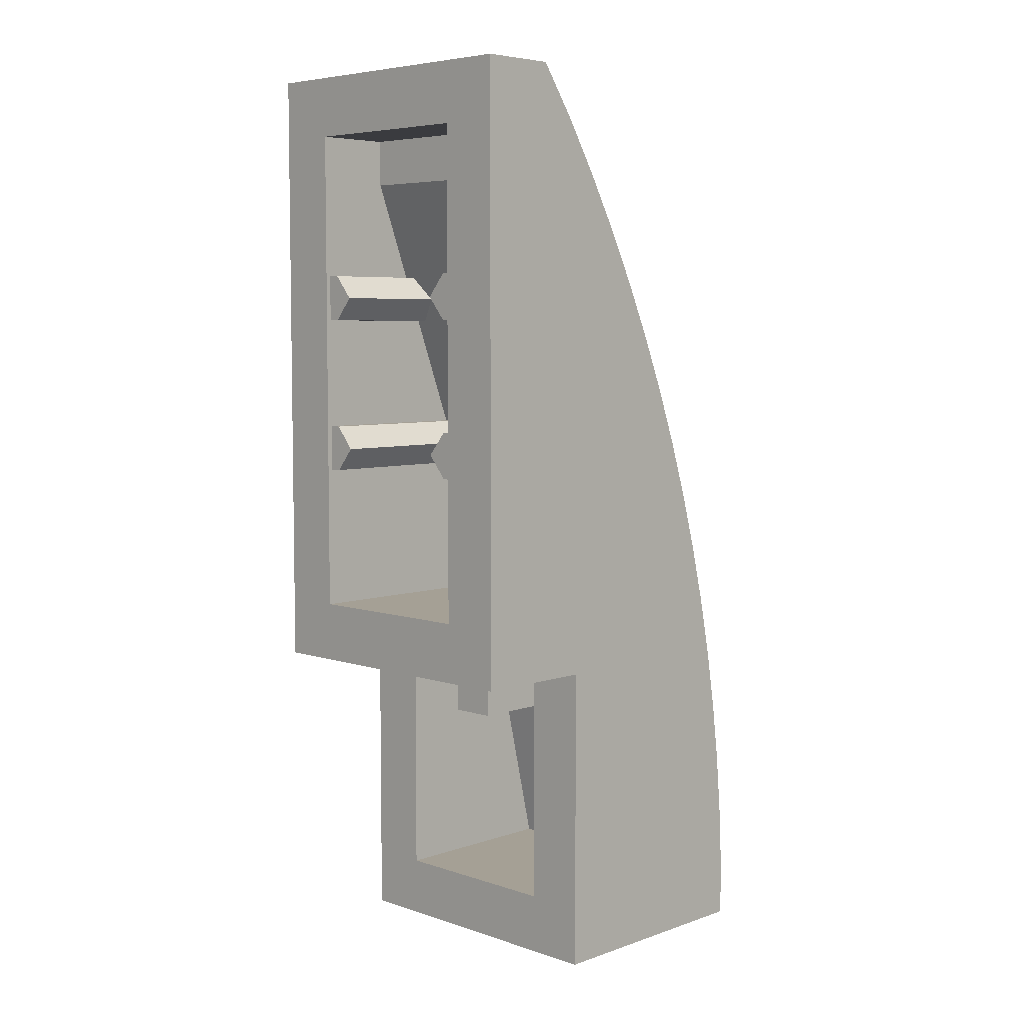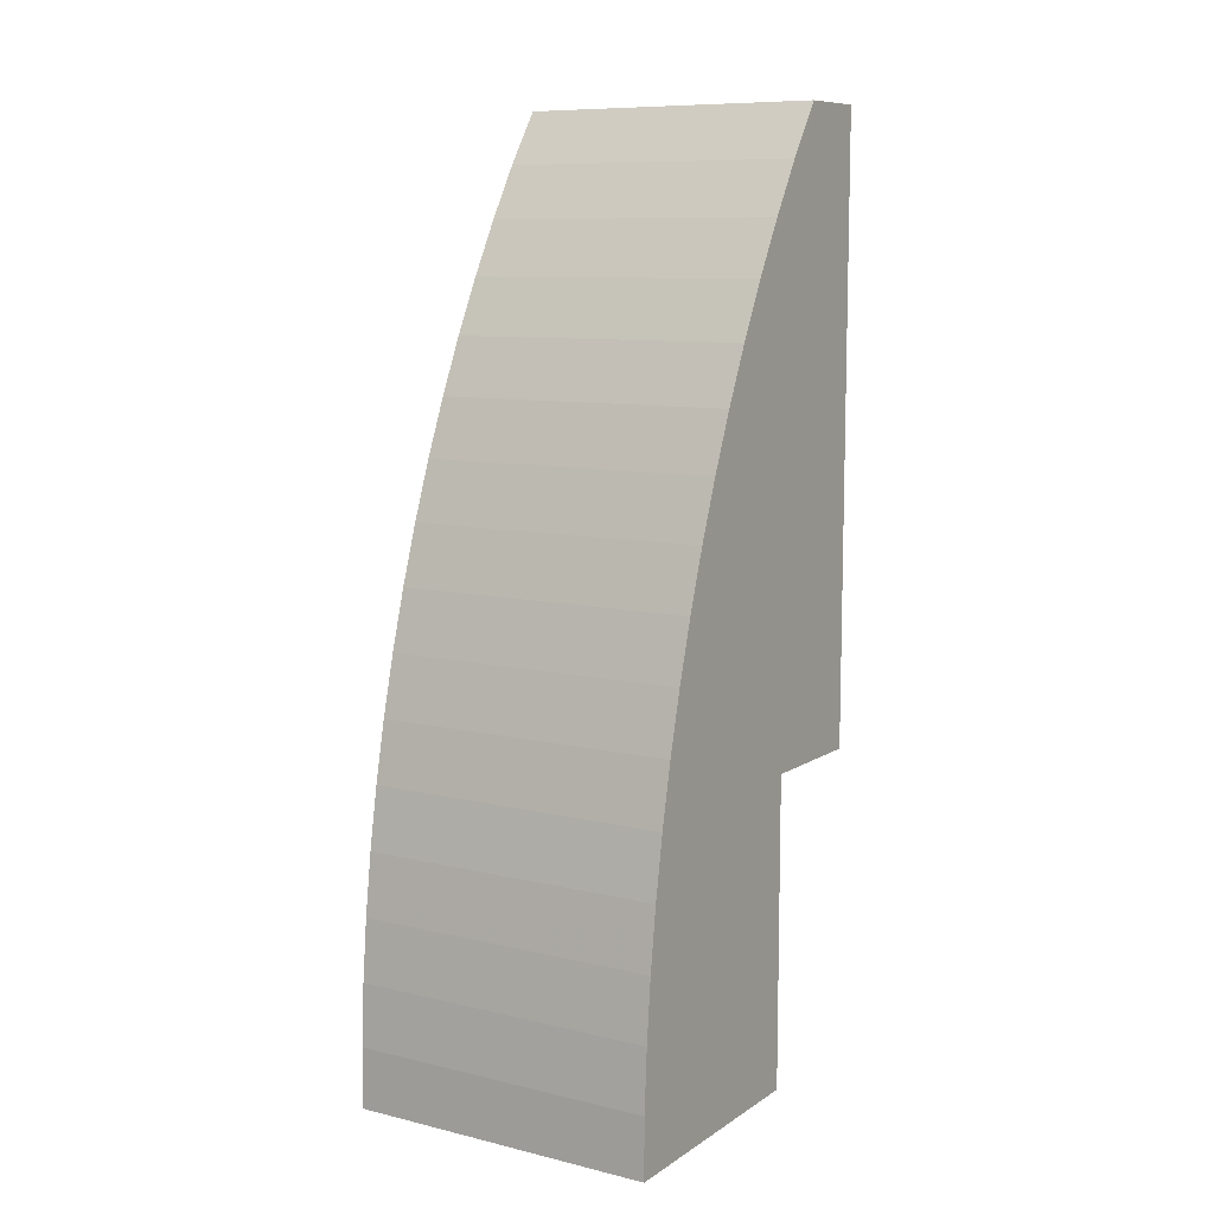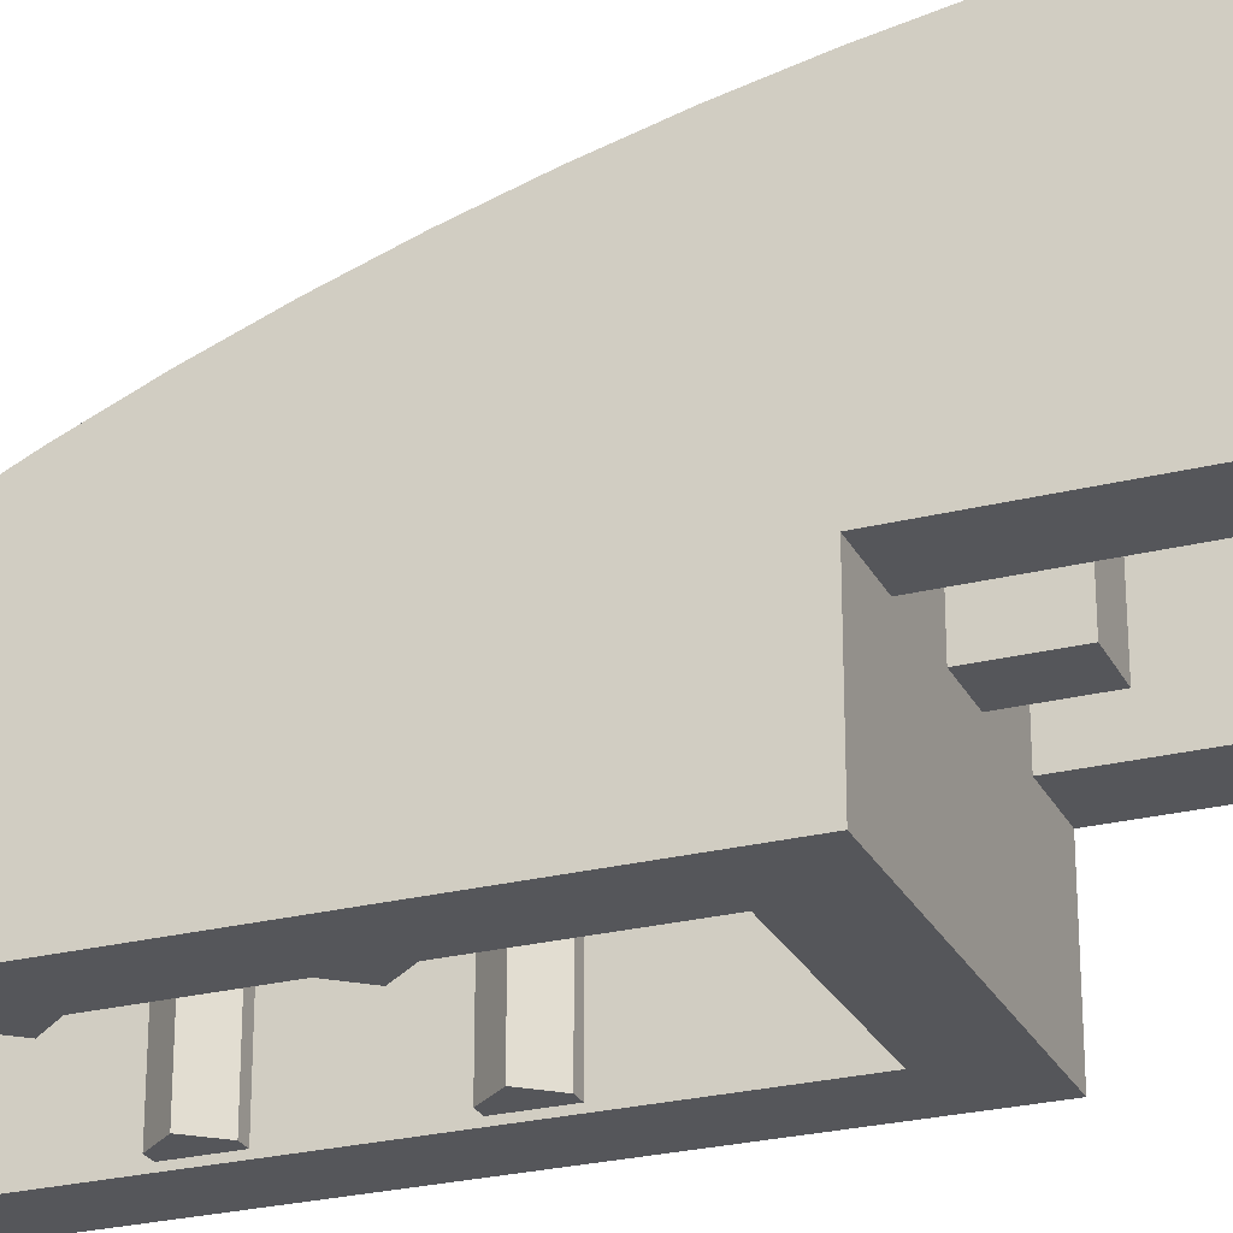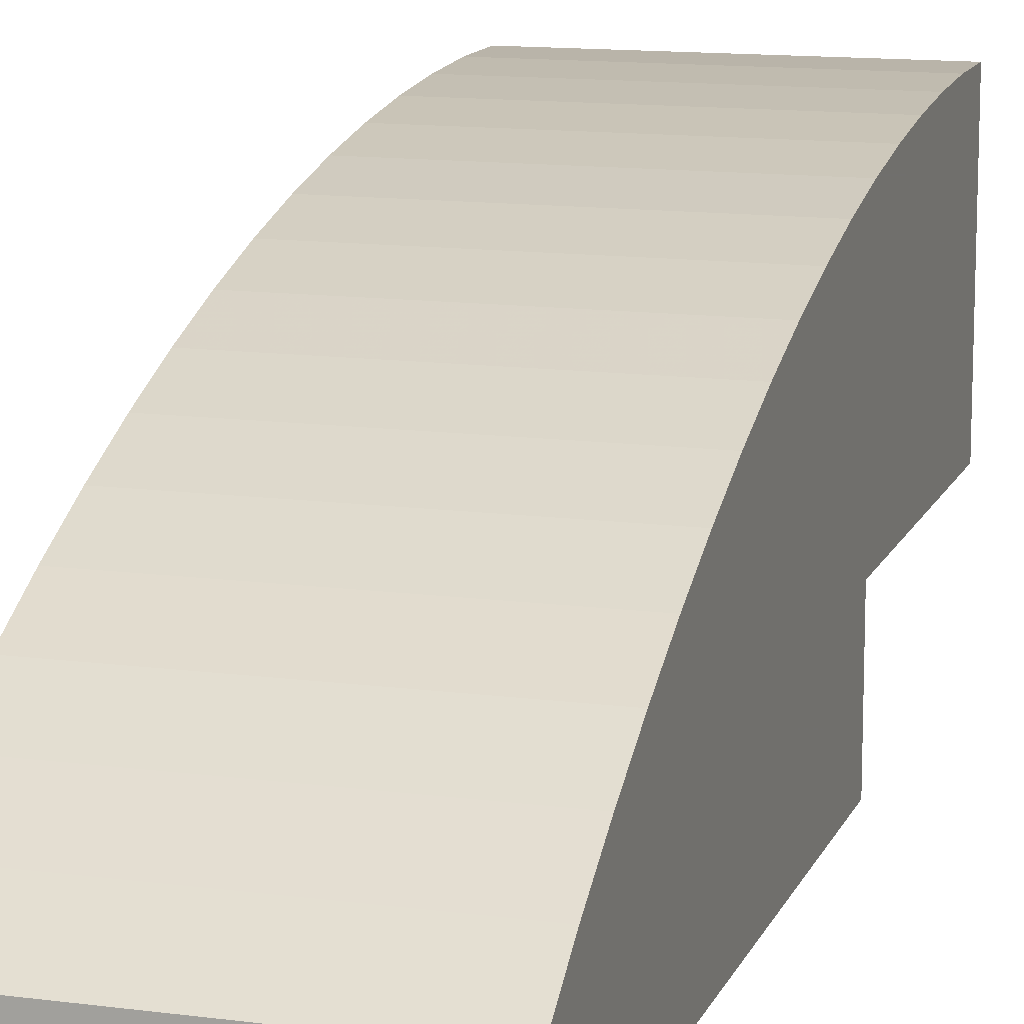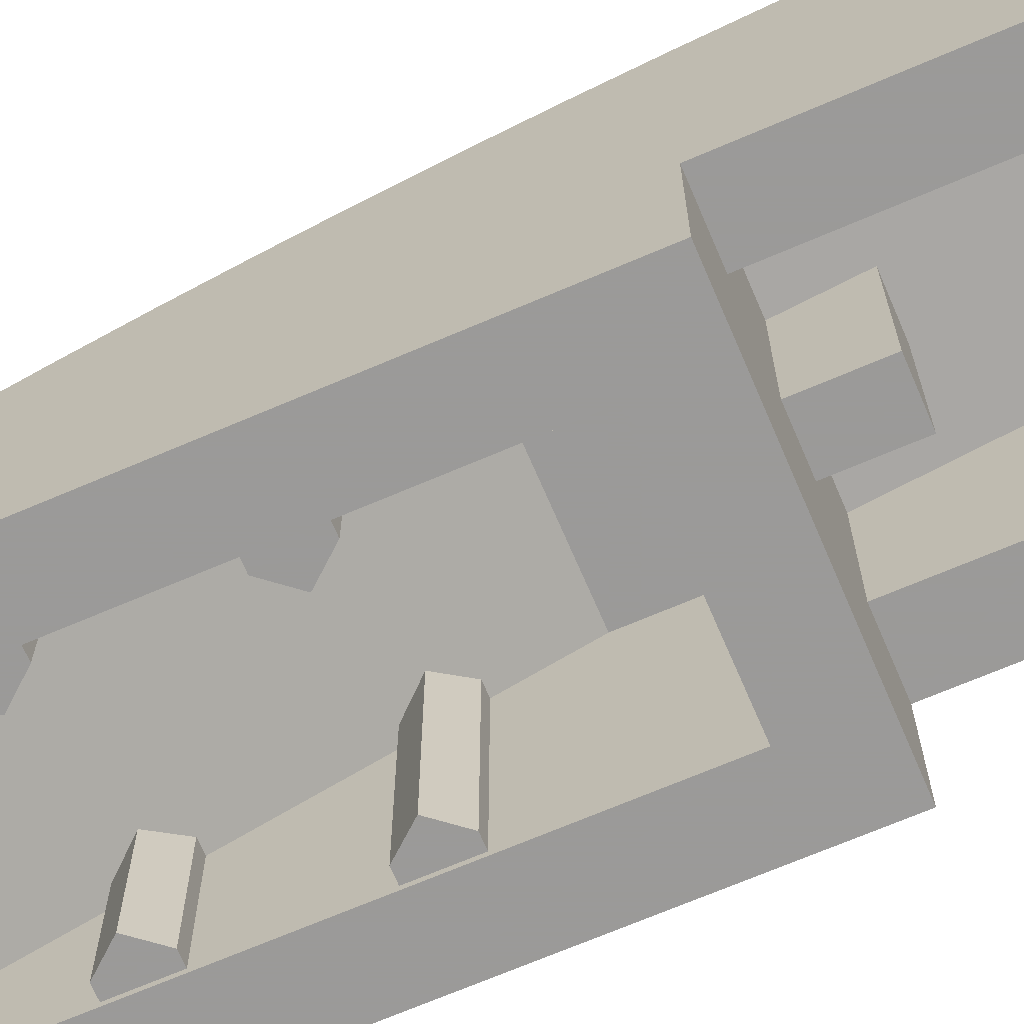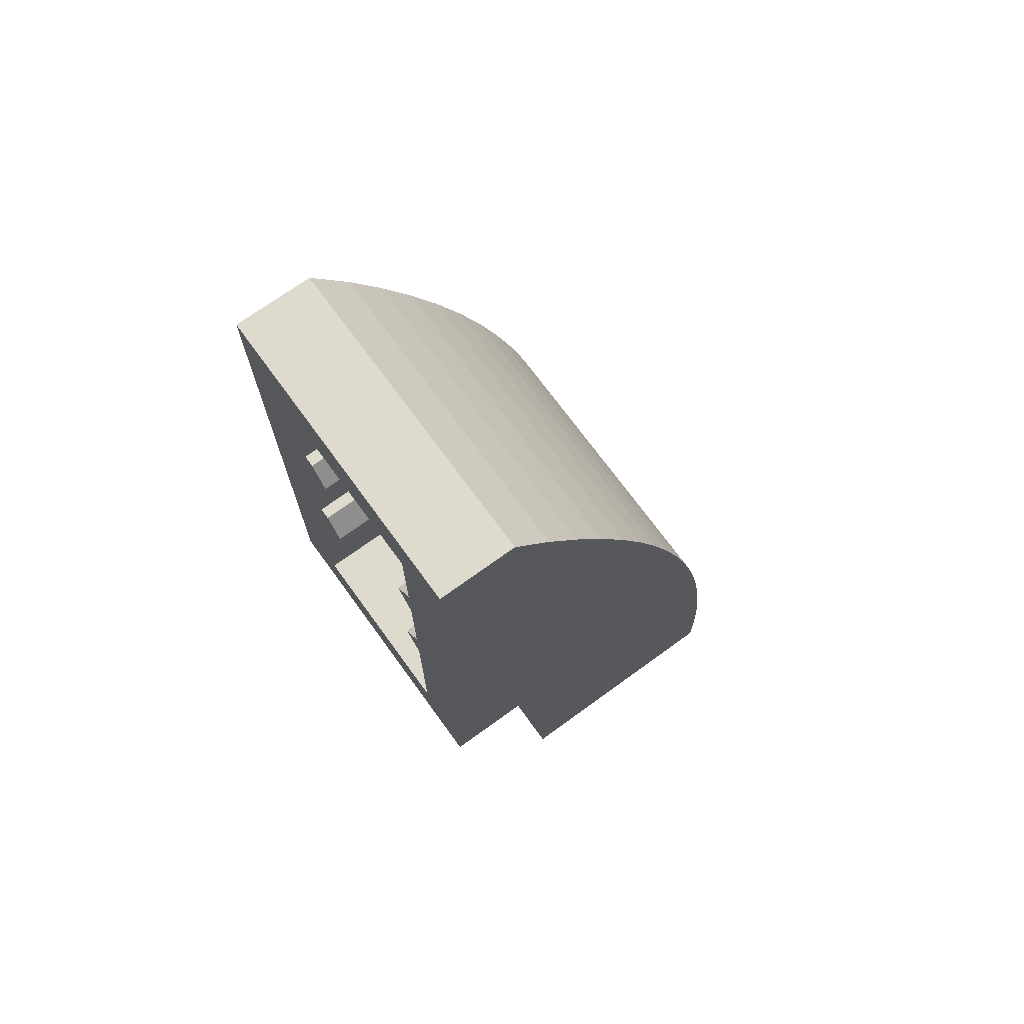
<metadata>
{"format":"obj","ext":"obj","renderer":"f3d","projection":"perspective","resolution":1024,"background":"white","views":[{"elev":5.9,"azim":44.6,"up":"+Z"},{"elev":9.4,"azim":-148.0,"up":"+Z"},{"elev":-26.0,"azim":111.8,"up":"+Y"},{"elev":13.0,"azim":16.9,"up":"+Y"},{"elev":-69.5,"azim":113.2,"up":"+Y"},{"elev":71.3,"azim":54.0,"up":"+Z"}]}
</metadata>
<code>
o Part.1
v -2.4 3.22 -14.4
v -2.4 8 -14.4
v -2.4 6.5 -7.96
v -2.4 5.6 -4.4
v -2.4 0.02 -6.4
v -2.4 5.6 -6.4
v -2.4 2 5.2
v -2.4 2 6.4
v -2.4 0.02 6.4
v -3.96 0.02 7.96
v -3.96 2 7.96
v -3.96 5.3 2.443
v -3.96 7.162 -1.952
v -3.96 7.67 -3.461
v -3.96 9.115 -9.656
v -3.96 9.327 -11.23
v 3.96 9.115 -9.656
v 3.96 7.162 -1.952
v 3.96 3.784 5.243
v 3.96 2.947 6.597
v 3.96 2 7.96
v 2.4 0.02 6.4
v 2.4 2 6.4
v 2.4 2 5.2
v 2.4 5.6 -6.4
v 2.4 0.02 -6.4
v 2.4 5.6 -4.4
v 2.4 6.5 -7.96
v 2.4 8 -14.4
v 2.4 3.22 -14.4
v 3.96 3.22 -15.96
v 0.6 3.22 -9.6
v 0.6 3.22 -7.96
v -0.6 3.22 -7.96
v -0.6 3.22 -9.6
v -0.6 6.897 -9.6
v -0.6 6.527 -7.96
v 0.6 6.527 -7.96
v 0.6 6.897 -9.6
v 3.96 0.02 -7.96
v 3.96 0.02 7.96
v 3.96 3.22 -7.96
v 3.96 9.58 -15.96
v 3.96 9.57 -14.41
v 3.96 9.478 -12.82
v 3.96 9.327 -11.23
v 3.96 8.843 -8.088
v 3.96 8.511 -6.531
v 3.96 8.12 -4.988
v 3.96 5.976 1.002
v 3.96 5.3 2.443
v 3.96 4.568 3.858
v 3.96 6.598 -0.463
v 3.96 7.67 -3.461
v 2.4 3.22 -7.96
v -3.96 0.02 -7.96
v -3.96 3.22 -7.96
v -3.96 9.478 -12.82
v -3.96 8.843 -8.088
v -3.96 8.511 -6.531
v -3.96 8.12 -4.988
v -3.96 6.598 -0.463
v -3.96 5.976 1.002
v -3.96 4.568 3.858
v -3.96 3.784 5.243
v -3.96 2.947 6.597
v -3.96 9.57 -14.41
v -3.96 9.58 -15.96
v -3.96 3.22 -15.96
v -2.4 3.22 -7.96
v 2.4 0.15 -1.45
v 2.1 0.15 -1.45
v 1.6 0.15 -2.05
v 2.4 0.15 -2.65
v 2.1 0.15 -2.65
v 2.4 0.15 1.45
v 2.1 0.15 1.45
v 1.6 0.15 2.05
v 2.1 0.15 2.65
v 2.4 0.15 2.65
v -2.4 0.15 -1.45
v -2.1 0.15 -1.45
v -1.6 0.15 -2.05
v -2.4 0.15 -2.65
v -2.1 0.15 -2.65
v -2.4 0.15 1.45
v -2.1 0.15 1.45
v -1.6 0.15 2.05
v -2.1 0.15 2.65
v -2.4 0.15 2.65
v 2.4 4.494 -1.45
v 2.1 4.494 -1.45
v 1.6 4.719 -2.05
v 2.1 4.944 -2.65
v 2.4 4.944 -2.65
v 2.4 3.406 1.45
v 2.1 3.406 1.45
v 1.6 3.181 2.05
v 2.1 2.956 2.65
v 2.4 2.956 2.65
v -2.4 4.952 -2.65
v -2.1 4.944 -2.65
v -1.6 4.719 -2.05
v -2.1 4.494 -1.45
v -2.4 4.494 -1.45
v -2.4 2.956 2.65
v -2.1 2.956 2.65
v -1.6 3.181 2.05
v -2.1 3.406 1.45
v -2.4 3.406 1.45
v -2.4 3.22 -14.4
v -2.4 3.22 -14.4
v -2.4 8 -14.4
v -2.4 8 -14.4
v -2.4 6.5 -7.96
v -2.4 6.5 -7.96
v -2.4 5.6 -4.4
v -2.4 5.6 -6.4
v -2.4 5.6 -6.4
v -2.4 2 5.2
v -2.4 2 5.2
v -2.4 0.02 -6.4
v -2.4 0.02 -6.4
v -2.4 2 6.4
v -2.4 2 6.4
v -2.4 0.02 6.4
v -2.4 0.02 6.4
v -3.96 0.02 7.96
v -3.96 0.02 7.96
v -3.96 2 7.96
v -3.96 2 7.96
v -3.96 7.162 -1.952
v -3.96 7.67 -3.461
v -3.96 9.115 -9.656
v -3.96 9.327 -11.23
v 3.96 2 7.96
v 3.96 2 7.96
v 3.96 2.947 6.597
v 3.96 3.784 5.243
v 2.4 0.02 6.4
v 2.4 0.02 6.4
v 2.4 2 6.4
v 2.4 2 6.4
v 2.4 2 5.2
v 2.4 2 5.2
v 2.4 0.02 -6.4
v 2.4 0.02 -6.4
v 2.4 5.6 -6.4
v 2.4 5.6 -6.4
v 2.4 5.6 -4.4
v 2.4 6.5 -7.96
v 2.4 6.5 -7.96
v 2.4 8 -14.4
v 2.4 8 -14.4
v 2.4 3.22 -14.4
v 2.4 3.22 -14.4
v 2.4 3.22 -7.96
v 2.4 3.22 -7.96
v 0.6 3.22 -9.6
v 0.6 3.22 -9.6
v 0.6 3.22 -7.96
v -0.6 3.22 -9.6
v -0.6 3.22 -9.6
v -0.6 3.22 -7.96
v -0.6 6.897 -9.6
v 0.6 6.897 -9.6
v 3.96 0.02 -7.96
v 3.96 0.02 -7.96
v 3.96 0.02 7.96
v 3.96 0.02 7.96
v 3.96 3.22 -7.96
v 3.96 3.22 -7.96
v 3.96 9.58 -15.96
v 3.96 9.58 -15.96
v 3.96 9.57 -14.41
v 3.96 9.478 -12.82
v 3.96 9.327 -11.23
v 3.96 8.843 -8.088
v 3.96 8.511 -6.531
v 3.96 8.12 -4.988
v 3.96 5.976 1.002
v 3.96 5.3 2.443
v 3.96 4.568 3.858
v -3.96 0.02 -7.96
v -3.96 0.02 -7.96
v -3.96 3.22 -7.96
v -3.96 3.22 -7.96
v -2.4 3.22 -7.96
v -2.4 3.22 -7.96
v -3.96 8.843 -8.088
v -3.96 8.511 -6.531
v -3.96 8.12 -4.988
v -3.96 6.598 -0.463
v -3.96 5.976 1.002
v -3.96 4.568 3.858
v -3.96 3.784 5.243
v -3.96 9.57 -14.41
v -3.96 9.58 -15.96
v -3.96 9.58 -15.96
v -3.96 3.22 -15.96
v -3.96 3.22 -15.96
v -3.96 2.947 6.597
v 3.96 7.67 -3.461
v 3.96 7.162 -1.952
v 3.96 6.598 -0.463
v 3.96 3.22 -15.96
v 3.96 3.22 -15.96
v -3.96 5.3 2.443
v -3.96 9.478 -12.82
v 3.96 9.115 -9.656
v 2.4 0.15 -1.45
v 2.1 0.15 -1.45
v 2.1 0.15 -1.45
v 1.6 0.15 -2.05
v 1.6 0.15 -2.05
v 2.1 0.15 -2.65
v 2.1 0.15 -2.65
v 2.4 0.15 -2.65
v 2.1 0.15 1.45
v 2.1 0.15 1.45
v 2.4 0.15 1.45
v 1.6 0.15 2.05
v 1.6 0.15 2.05
v 2.1 0.15 2.65
v 2.1 0.15 2.65
v 2.4 0.15 2.65
v -2.4 0.15 -1.45
v -2.1 0.15 -1.45
v -2.1 0.15 -1.45
v -1.6 0.15 -2.05
v -1.6 0.15 -2.05
v -2.1 0.15 -2.65
v -2.1 0.15 -2.65
v -2.4 0.15 -2.65
v -2.1 0.15 1.45
v -2.1 0.15 1.45
v -2.4 0.15 1.45
v -1.6 0.15 2.05
v -1.6 0.15 2.05
v -2.1 0.15 2.65
v -2.1 0.15 2.65
v -2.4 0.15 2.65
v -2.1 4.944 -2.65
v -1.6 4.719 -2.05
v -2.1 4.494 -1.45
v -2.1 3.406 1.45
v -1.6 3.181 2.05
v -2.1 2.956 2.65
v 2.1 2.956 2.65
v 1.6 3.181 2.05
v 2.1 3.406 1.45
v 2.1 4.944 -2.65
v 1.6 4.719 -2.05
v 2.1 4.494 -1.45
f 126.000 125.000 140.000
f 125.000 142.000 140.000
f 124.000 121.000 143.000
f 121.000 144.000 143.000
f 119.000 122.000 148.000
f 122.000 146.000 148.000
f 120.000 117.000 145.000
f 117.000 150.000 145.000
f 118.000 149.000 117.000
f 149.000 150.000 117.000
f 115.000 114.000 151.000
f 114.000 153.000 151.000
f 113.000 111.000 154.000
f 111.000 155.000 154.000
f 7.000 8.000 9.000
f 164.000 162.000 161.000
f 162.000 159.000 161.000
f 34.000 37.000 163.000
f 37.000 165.000 163.000
f 35.000 36.000 160.000
f 36.000 166.000 160.000
f 32.000 39.000 33.000
f 39.000 38.000 33.000
f 5.000 4.000 9.000
f 4.000 7.000 9.000
f 158.000 168.000 188.000
f 168.000 56.000 188.000
f 183.000 40.000 182.000
f 40.000 181.000 182.000
f 186.000 185.000 193.000
f 185.000 194.000 193.000
f 189.000 1.000 116.000
f 1.000 2.000 116.000
f 202.000 131.000 138.000
f 131.000 136.000 138.000
f 133.000 132.000 203.000
f 132.000 204.000 203.000
f 123.000 184.000 147.000
f 184.000 167.000 147.000
f 112.000 201.000 156.000
f 201.000 206.000 156.000
f 141.000 147.000 169.000
f 147.000 167.000 169.000
f 187.000 188.000 56.000
f 157.000 152.000 30.000
f 152.000 29.000 30.000
f 25.000 26.000 27.000
f 26.000 24.000 27.000
f 24.000 22.000 23.000
f 22.000 24.000 26.000
f 135.000 134.000 46.000
f 134.000 210.000 46.000
f 171.000 168.000 158.000
f 196.000 128.000 66.000
f 128.000 130.000 66.000
f 185.000 128.000 195.000
f 128.000 196.000 195.000
f 127.000 129.000 123.000
f 129.000 184.000 123.000
f 129.000 127.000 169.000
f 127.000 141.000 169.000
f 11.000 10.000 137.000
f 10.000 170.000 137.000
f 207.000 17.000 178.000
f 173.000 175.000 207.000
f 175.000 176.000 207.000
f 176.000 177.000 207.000
f 177.000 17.000 207.000
f 178.000 179.000 207.000
f 179.000 172.000 207.000
f 21.000 41.000 20.000
f 41.000 139.000 20.000
f 139.000 41.000 183.000
f 41.000 40.000 183.000
f 205.000 172.000 18.000
f 172.000 54.000 18.000
f 181.000 40.000 205.000
f 40.000 172.000 205.000
f 54.000 172.000 180.000
f 172.000 179.000 180.000
f 191.000 186.000 192.000
f 186.000 14.000 192.000
f 14.000 186.000 13.000
f 186.000 193.000 13.000
f 194.000 185.000 208.000
f 185.000 195.000 208.000
f 5.000 6.000 4.000
f 186.000 191.000 200.000
f 191.000 190.000 200.000
f 15.000 16.000 200.000
f 16.000 209.000 200.000
f 209.000 197.000 200.000
f 197.000 198.000 200.000
f 190.000 15.000 200.000
f 174.000 199.000 44.000
f 199.000 67.000 44.000
f 67.000 58.000 44.000
f 58.000 45.000 44.000
f 58.000 135.000 45.000
f 135.000 46.000 45.000
f 134.000 59.000 210.000
f 59.000 47.000 210.000
f 59.000 60.000 47.000
f 60.000 48.000 47.000
f 60.000 61.000 48.000
f 61.000 49.000 48.000
f 61.000 133.000 49.000
f 133.000 203.000 49.000
f 132.000 62.000 204.000
f 62.000 53.000 204.000
f 62.000 63.000 53.000
f 63.000 50.000 53.000
f 63.000 12.000 50.000
f 12.000 51.000 50.000
f 12.000 64.000 51.000
f 64.000 52.000 51.000
f 64.000 65.000 52.000
f 65.000 19.000 52.000
f 65.000 202.000 19.000
f 202.000 138.000 19.000
f 69.000 68.000 31.000
f 68.000 43.000 31.000
f 28.000 158.000 3.000
f 158.000 188.000 3.000
f 57.000 201.000 70.000
f 201.000 112.000 70.000
f 206.000 42.000 156.000
f 42.000 55.000 156.000
f 216.000 212.000 214.000
f 211.000 212.000 218.000
f 212.000 216.000 218.000
f 219.000 224.000 222.000
f 226.000 224.000 221.000
f 224.000 219.000 221.000
f 232.000 228.000 230.000
f 227.000 228.000 234.000
f 228.000 232.000 234.000
f 235.000 238.000 240.000
f 242.000 237.000 240.000
f 237.000 235.000 240.000
f 84.000 233.000 101.000
f 233.000 243.000 101.000
f 231.000 244.000 85.000
f 244.000 102.000 85.000
f 229.000 245.000 83.000
f 245.000 103.000 83.000
f 105.000 104.000 81.000
f 104.000 82.000 81.000
f 86.000 110.000 236.000
f 110.000 109.000 236.000
f 87.000 246.000 239.000
f 246.000 108.000 239.000
f 88.000 247.000 241.000
f 247.000 107.000 241.000
f 89.000 248.000 90.000
f 248.000 106.000 90.000
f 80.000 100.000 225.000
f 100.000 99.000 225.000
f 79.000 249.000 223.000
f 249.000 98.000 223.000
f 78.000 250.000 220.000
f 250.000 97.000 220.000
f 77.000 251.000 76.000
f 251.000 96.000 76.000
f 74.000 217.000 95.000
f 217.000 94.000 95.000
f 75.000 215.000 252.000
f 215.000 93.000 252.000
f 73.000 213.000 253.000
f 213.000 92.000 253.000
f 72.000 71.000 254.000
f 71.000 91.000 254.000

</code>
